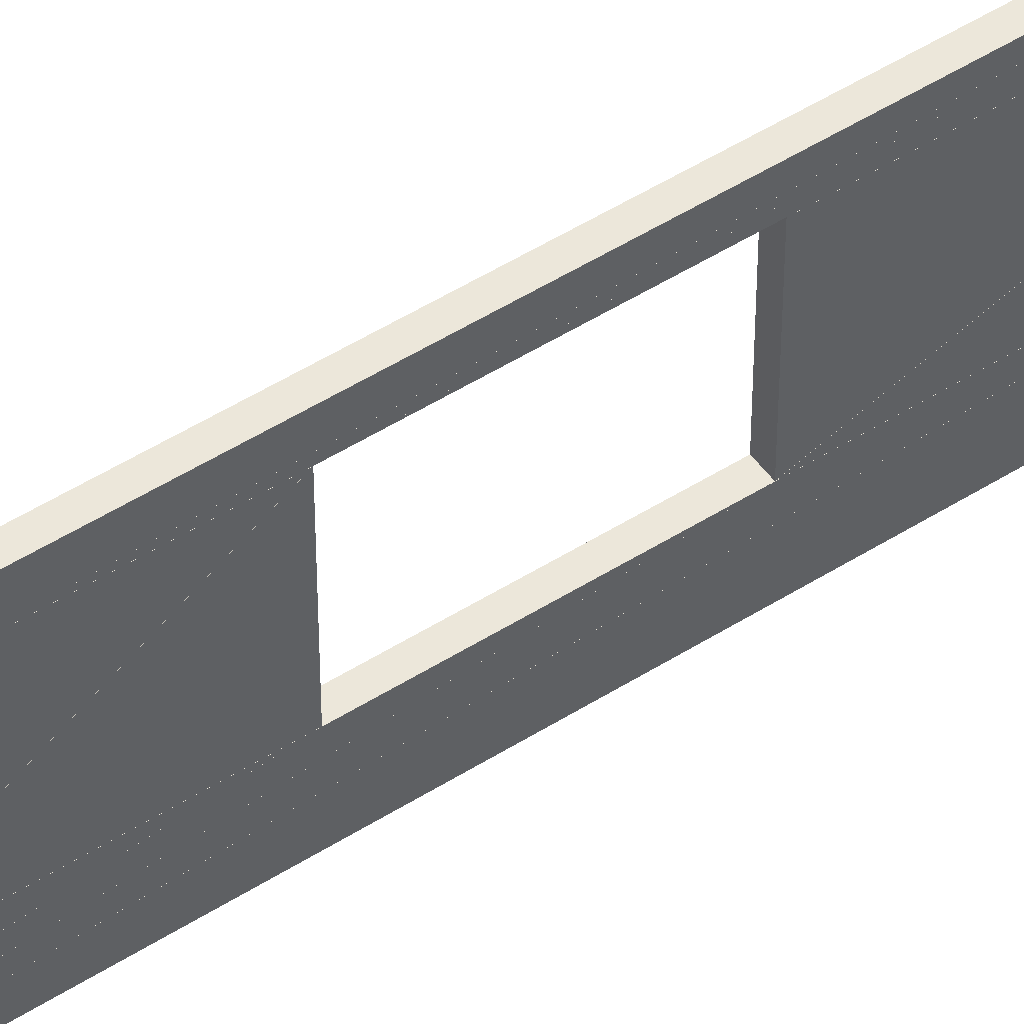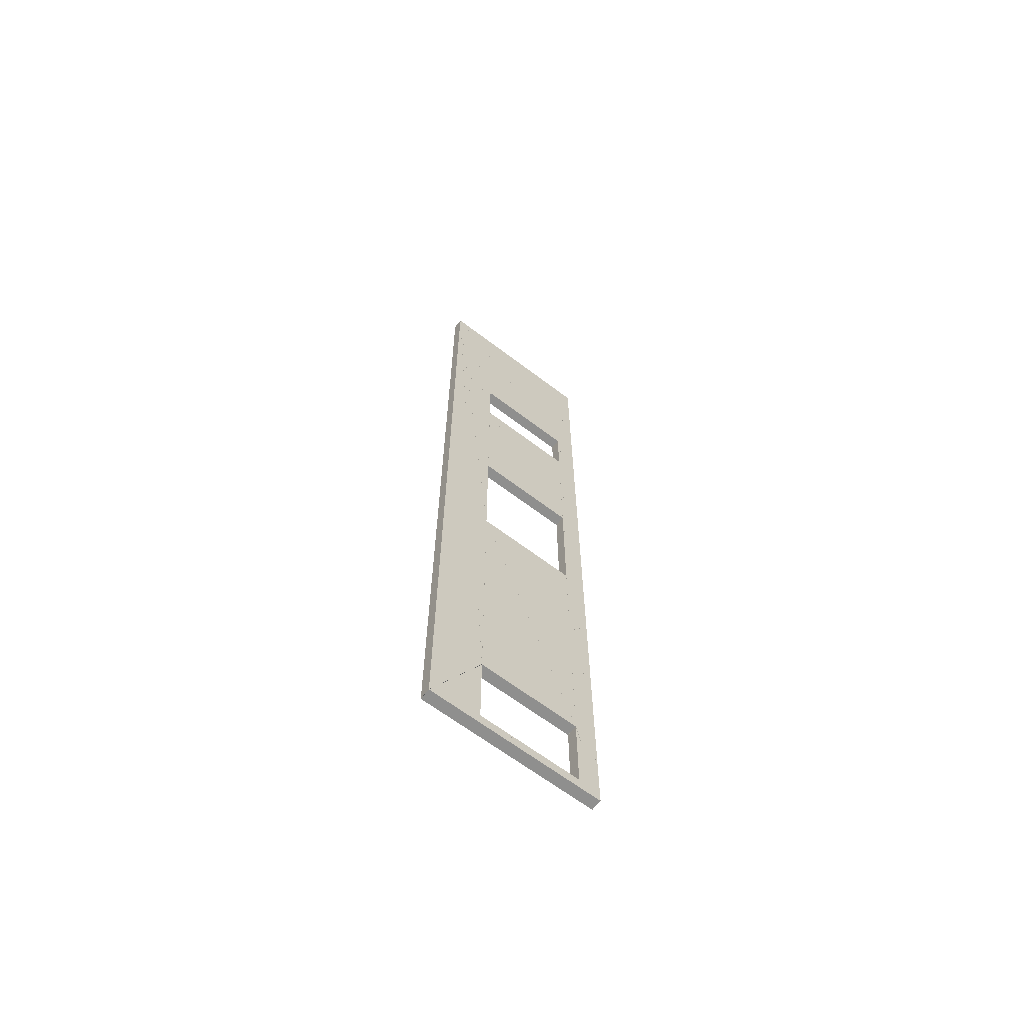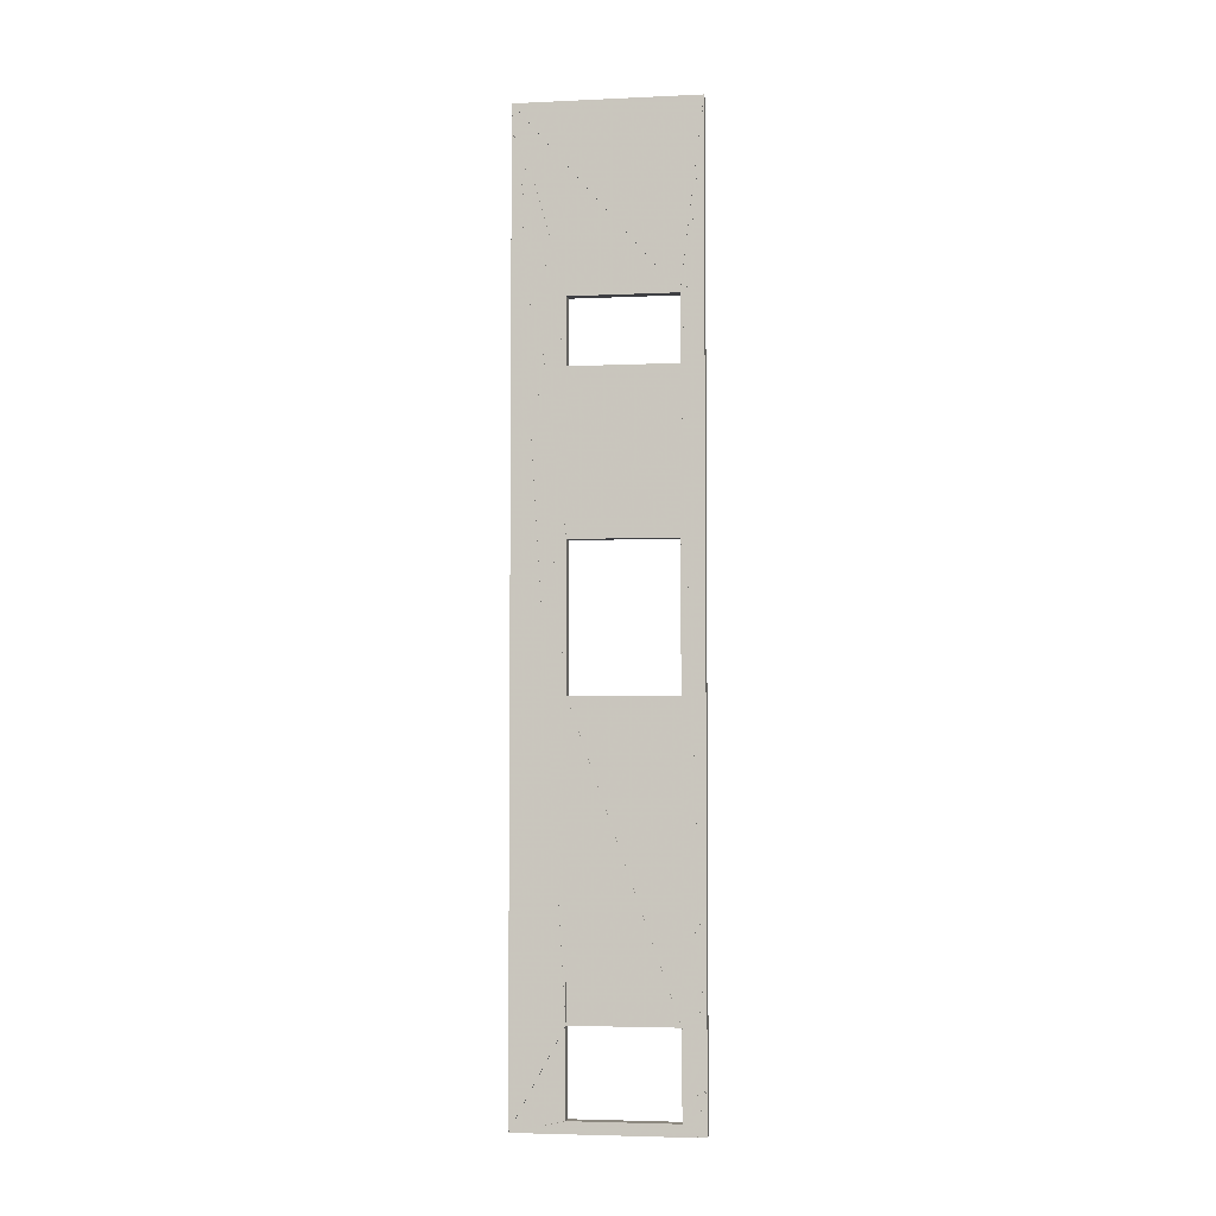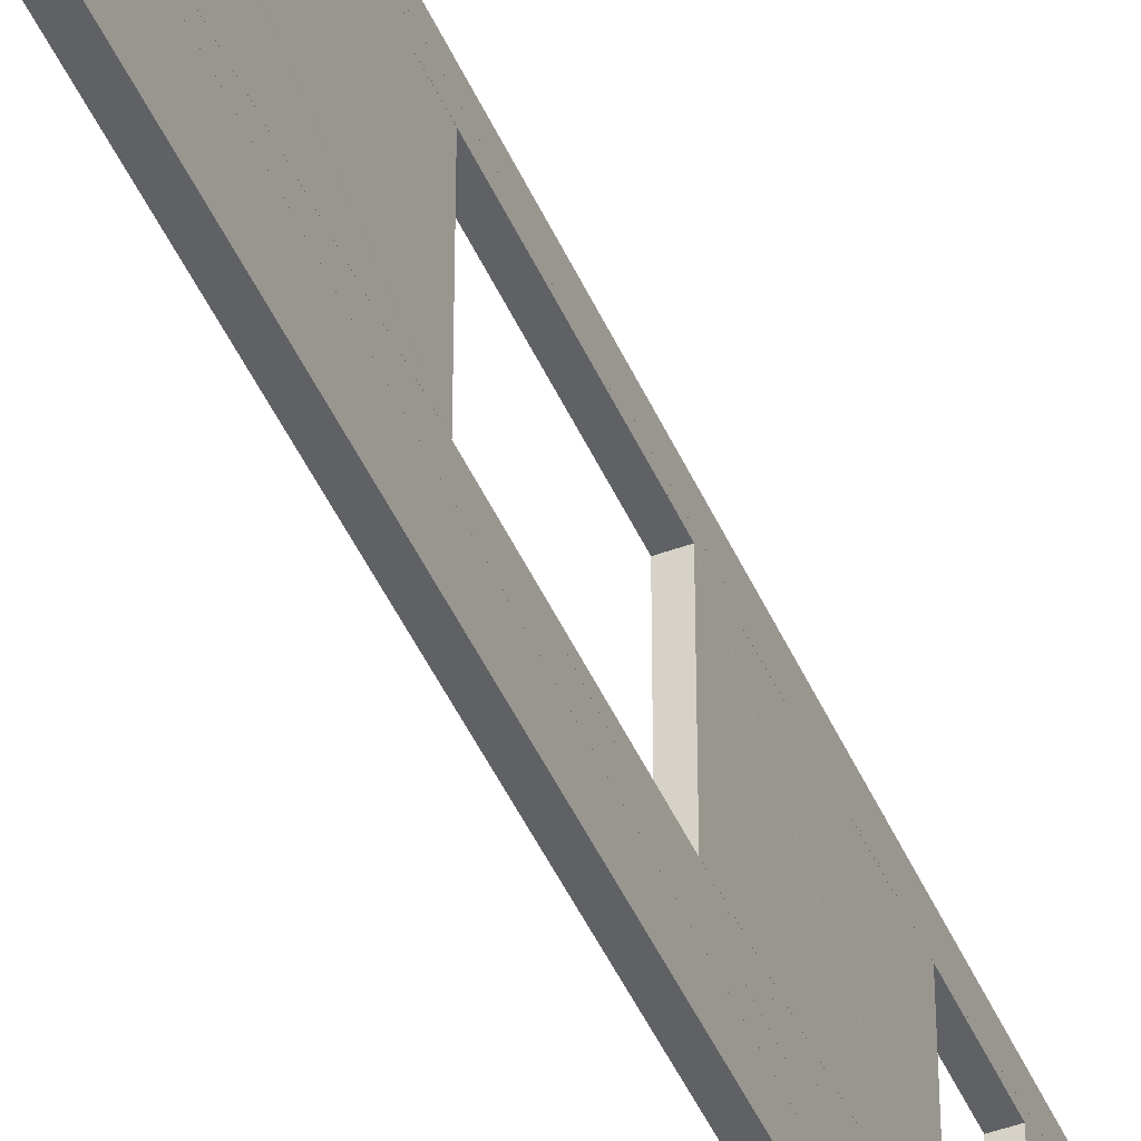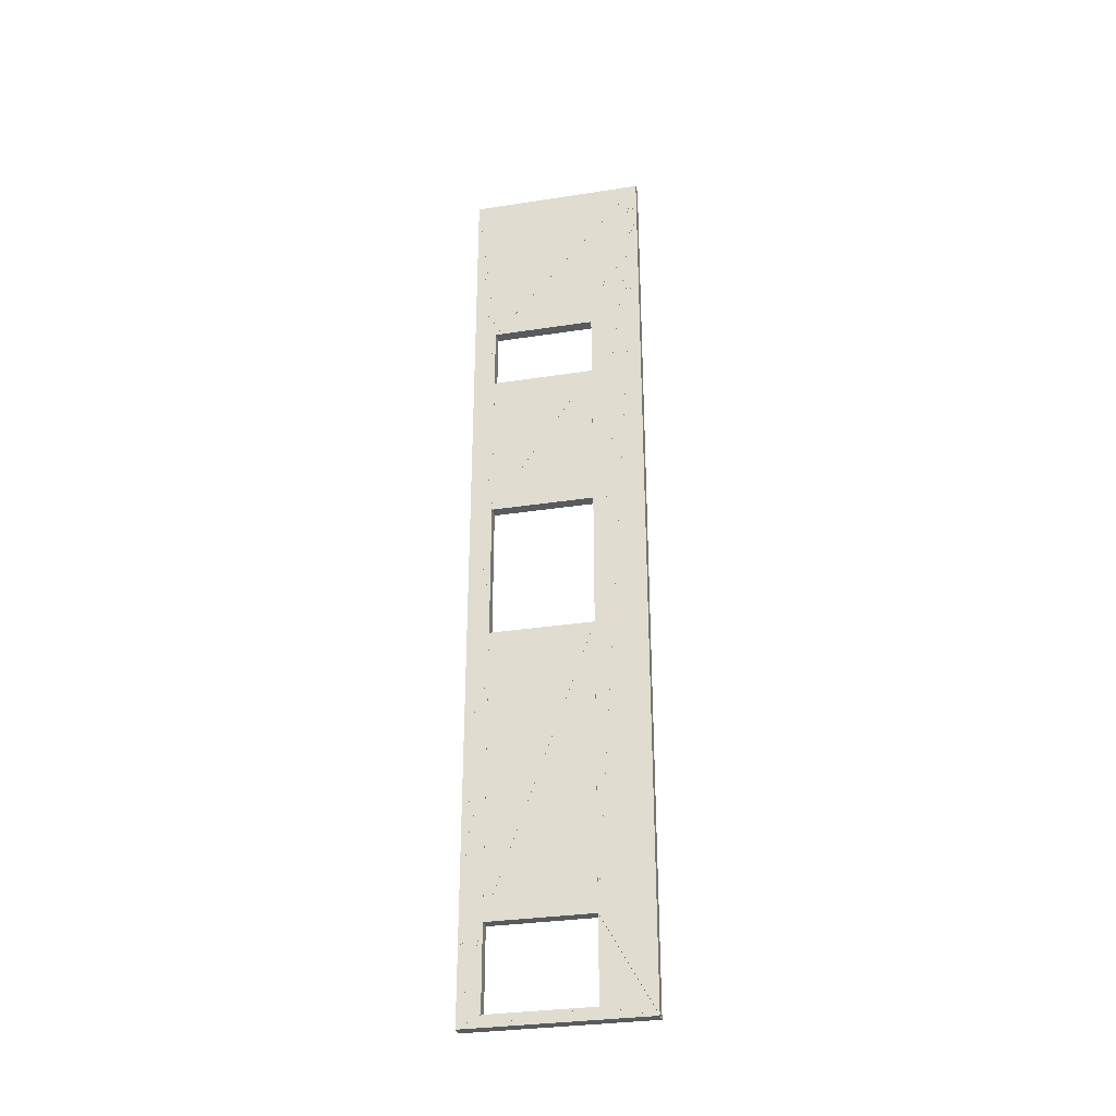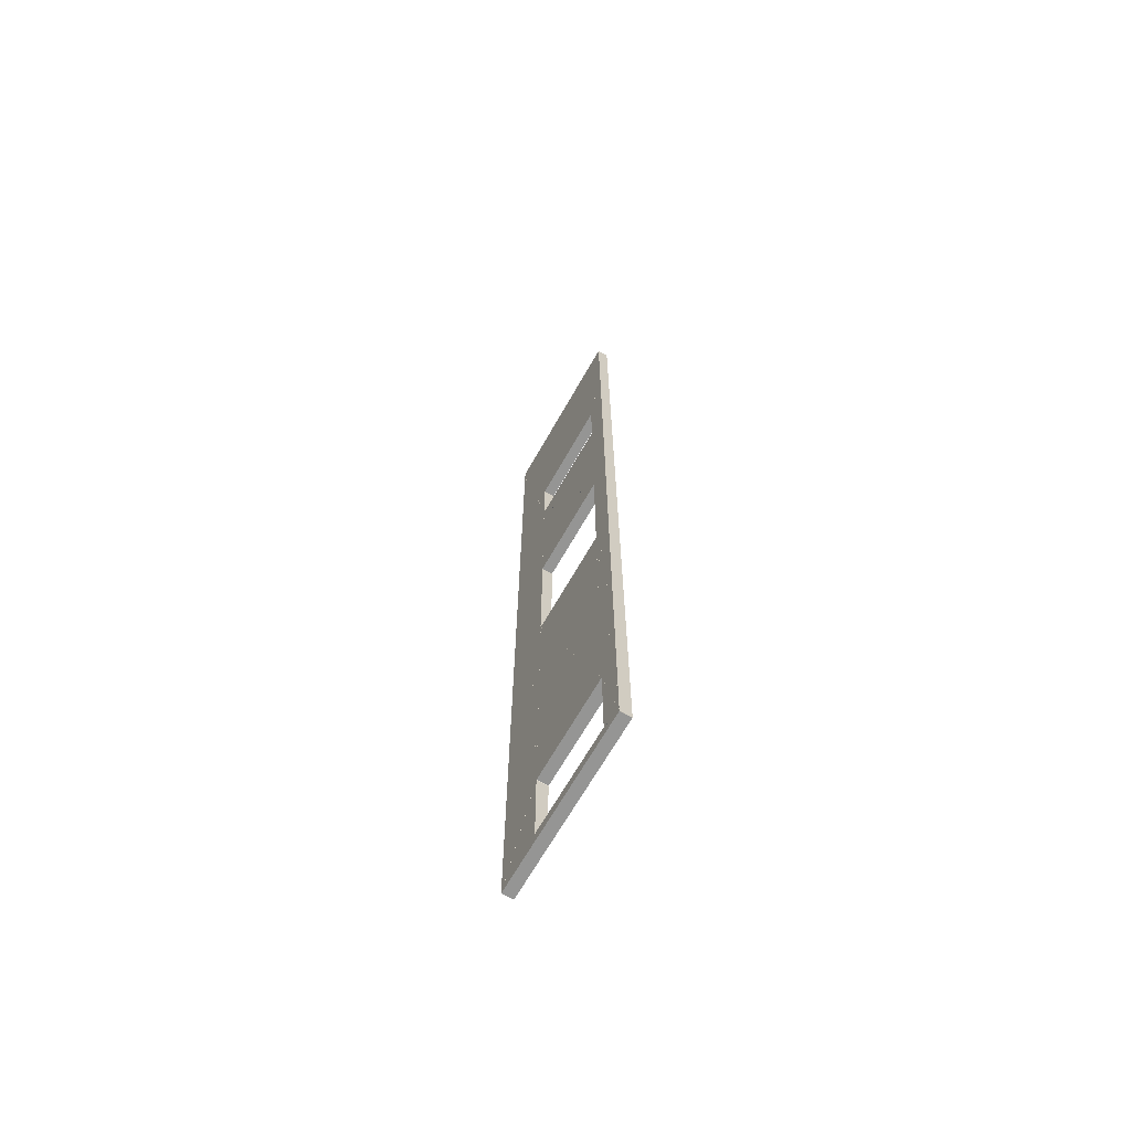
<metadata>
{"format":"obj","ext":"obj","renderer":"f3d","projection":"perspective","resolution":1024,"background":"white","views":[{"elev":50.8,"azim":-124.6,"up":"+Z"},{"elev":-65.1,"azim":-127.4,"up":"+Y"},{"elev":-4.2,"azim":-81.6,"up":"+Y"},{"elev":-46.0,"azim":22.9,"up":"+Z"},{"elev":-31.7,"azim":102.3,"up":"+Y"},{"elev":-67.4,"azim":-29.6,"up":"+Y"}]}
</metadata>
<code>
o convex_0
v 5.07 8.516 2.099
v 5.07 8.516 0.7002
v 5.07 10.97 0.0009333
v 4.92 8.516 2.099
v 4.92 8.516 0.7002
v 4.92 10.97 0.0009333
f 2 3 1
f 5 4 6
f 1 2 4
f 2 5 4
f 2 3 5
f 3 6 5
f 3 1 6
f 1 4 6
o convex_1
v 5.07 -1.625 0.0002333
v 5.07 10.96 0.0002333
v 5.07 -0.3467 0.6995
v 4.92 -1.625 0.0002333
v 4.92 10.96 0.0002333
v 4.92 -0.3467 0.6995
f 8 9 7
f 11 10 12
f 7 8 10
f 8 11 10
f 8 9 11
f 9 12 11
f 9 7 12
f 7 10 12
o convex_2
v 5.07 10.97 0.0004667
v 5.07 5.512 0.6998
v 5.07 3.603 0.6998
v 4.92 10.97 0.0004667
v 4.92 5.512 0.6998
v 4.92 3.603 0.6998
f 14 15 13
f 17 16 18
f 13 14 16
f 14 17 16
f 14 15 17
f 15 18 17
f 15 13 18
f 13 16 18
o convex_3
v 5.07 10.97 0.0004667
v 5.07 8.516 0.6998
v 5.07 7.646 0.6998
v 4.92 10.97 0.0004667
v 4.92 8.516 0.6998
v 4.92 7.646 0.6998
f 20 21 19
f 23 22 24
f 19 20 22
f 20 23 22
f 20 21 23
f 21 24 23
f 21 19 24
f 19 22 24
o convex_4
v 5.07 8.517 2.099
v 5.07 10.97 0.0015
v 5.07 10.97 2.399
v 4.92 8.517 2.099
v 4.92 10.97 0.0015
v 4.92 10.97 2.399
f 26 27 25
f 29 28 30
f 25 26 28
f 26 29 28
f 26 27 29
f 27 30 29
f 27 25 30
f 25 28 30
o convex_5
v 5.07 -1.63 0.0004667
v 5.07 -0.3508 0.6998
v 5.07 -1.475 0.6998
v 4.92 -1.63 0.0004667
v 4.92 -0.3508 0.6998
v 4.92 -1.475 0.6998
f 32 33 31
f 35 34 36
f 31 32 34
f 32 35 34
f 32 33 35
f 33 36 35
f 33 31 36
f 31 34 36
o convex_6
v 5.07 -0.3449 0.6998
v 5.07 10.96 0.0004667
v 5.07 3.601 0.6998
v 4.92 -0.3449 0.6998
v 4.92 10.96 0.0004667
v 4.92 3.601 0.6998
f 38 39 37
f 41 40 42
f 37 38 40
f 38 41 40
f 38 39 41
f 39 42 41
f 39 37 42
f 37 40 42
o convex_7
v 5.07 5.513 0.6998
v 5.07 10.97 0.0004667
v 5.07 7.645 0.6998
v 4.92 5.513 0.6998
v 4.92 10.97 0.0004667
v 4.92 7.645 0.6998
f 44 45 43
f 47 46 48
f 43 44 46
f 44 47 46
f 44 45 47
f 45 48 47
f 45 43 48
f 43 46 48
o convex_8
v 5.07 7.646 2.1
v 5.07 8.516 2.1
v 5.07 10.97 2.4
v 4.92 7.646 2.1
v 4.92 8.516 2.1
v 4.92 10.97 2.4
f 50 51 49
f 53 52 54
f 49 50 52
f 50 53 52
f 50 51 53
f 51 54 53
f 51 49 54
f 49 52 54
o convex_9
v 5.07 -1.63 2.399
v 5.07 -1.63 0.001033
v 5.07 -1.475 0.7003
v 4.92 -1.63 2.399
v 4.92 -1.63 0.001033
v 4.92 -1.475 0.7003
f 56 57 55
f 59 58 60
f 55 56 58
f 56 59 58
f 56 57 59
f 57 60 59
f 57 55 60
f 55 58 60
o convex_10
v 5.07 -0.3487 2.099
v 5.07 -0.3487 0.7005
v 5.07 3.597 0.7005
v 4.92 -0.3487 2.099
v 4.92 -0.3487 0.7005
v 4.92 3.597 0.7005
f 62 63 61
f 65 64 66
f 61 62 64
f 62 65 64
f 62 63 65
f 63 66 65
f 63 61 66
f 61 64 66
o convex_11
v 5.07 5.511 2.099
v 5.07 5.511 0.7005
v 5.07 7.644 0.7005
v 4.92 5.511 2.099
v 4.92 5.511 0.7005
v 4.92 7.644 0.7005
f 68 69 67
f 71 70 72
f 67 68 70
f 68 71 70
f 68 69 71
f 69 72 71
f 69 67 72
f 67 70 72
o convex_12
v 5.07 7.643 2.1
v 5.07 10.96 2.4
v 5.07 -1.623 2.4
v 4.92 7.643 2.1
v 4.92 10.96 2.4
v 4.92 -1.623 2.4
f 74 75 73
f 77 76 78
f 73 74 76
f 74 77 76
f 74 75 77
f 75 78 77
f 75 73 78
f 73 76 78
o convex_13
v 5.07 -1.63 2.399
v 5.07 -1.475 0.701
v 5.07 -1.475 2.1
v 4.92 -1.63 2.399
v 4.92 -1.475 0.701
v 4.92 -1.475 2.1
f 80 81 79
f 83 82 84
f 79 80 82
f 80 83 82
f 80 81 83
f 81 84 83
f 81 79 84
f 79 82 84
o convex_14
v 5.07 -0.3474 2.1
v 5.07 3.598 0.7009
v 5.07 3.598 2.1
v 4.92 -0.3474 2.1
v 4.92 3.598 0.7009
v 4.92 3.598 2.1
f 86 87 85
f 89 88 90
f 85 86 88
f 86 89 88
f 86 87 89
f 87 90 89
f 87 85 90
f 85 88 90
o convex_15
v 5.07 5.512 2.1
v 5.07 7.644 0.7009
v 5.07 7.644 2.1
v 4.92 5.512 2.1
v 4.92 7.644 0.7009
v 4.92 7.644 2.1
f 92 93 91
f 95 94 96
f 91 92 94
f 92 95 94
f 92 93 95
f 93 96 95
f 93 91 96
f 91 94 96
o convex_16
v 5.07 -1.63 2.4
v 5.07 -1.475 2.1
v 5.07 -0.3508 2.1
v 4.92 -1.63 2.4
v 4.92 -1.475 2.1
v 4.92 -0.3508 2.1
f 98 99 97
f 101 100 102
f 97 98 100
f 98 101 100
f 98 99 101
f 99 102 101
f 99 97 102
f 97 100 102
o convex_17
v 5.07 5.509 2.1
v 5.07 7.641 2.1
v 5.07 -1.625 2.4
v 4.92 5.509 2.1
v 4.92 7.641 2.1
v 4.92 -1.625 2.4
f 104 105 103
f 107 106 108
f 103 104 106
f 104 107 106
f 104 105 107
f 105 108 107
f 105 103 108
f 103 106 108
o convex_18
v 5.07 -1.628 2.4
v 5.07 -0.3491 2.1
v 5.07 3.597 2.1
v 4.92 -1.628 2.4
v 4.92 -0.3491 2.1
v 4.92 3.597 2.1
f 110 111 109
f 113 112 114
f 109 110 112
f 110 113 112
f 110 111 113
f 111 114 113
f 111 109 114
f 109 112 114
o convex_19
v 5.07 3.599 2.1
v 5.07 5.508 2.1
v 5.07 -1.626 2.4
v 4.92 3.599 2.1
v 4.92 5.508 2.1
v 4.92 -1.626 2.4
f 116 117 115
f 119 118 120
f 115 116 118
f 116 119 118
f 116 117 119
f 117 120 119
f 117 115 120
f 115 118 120

</code>
